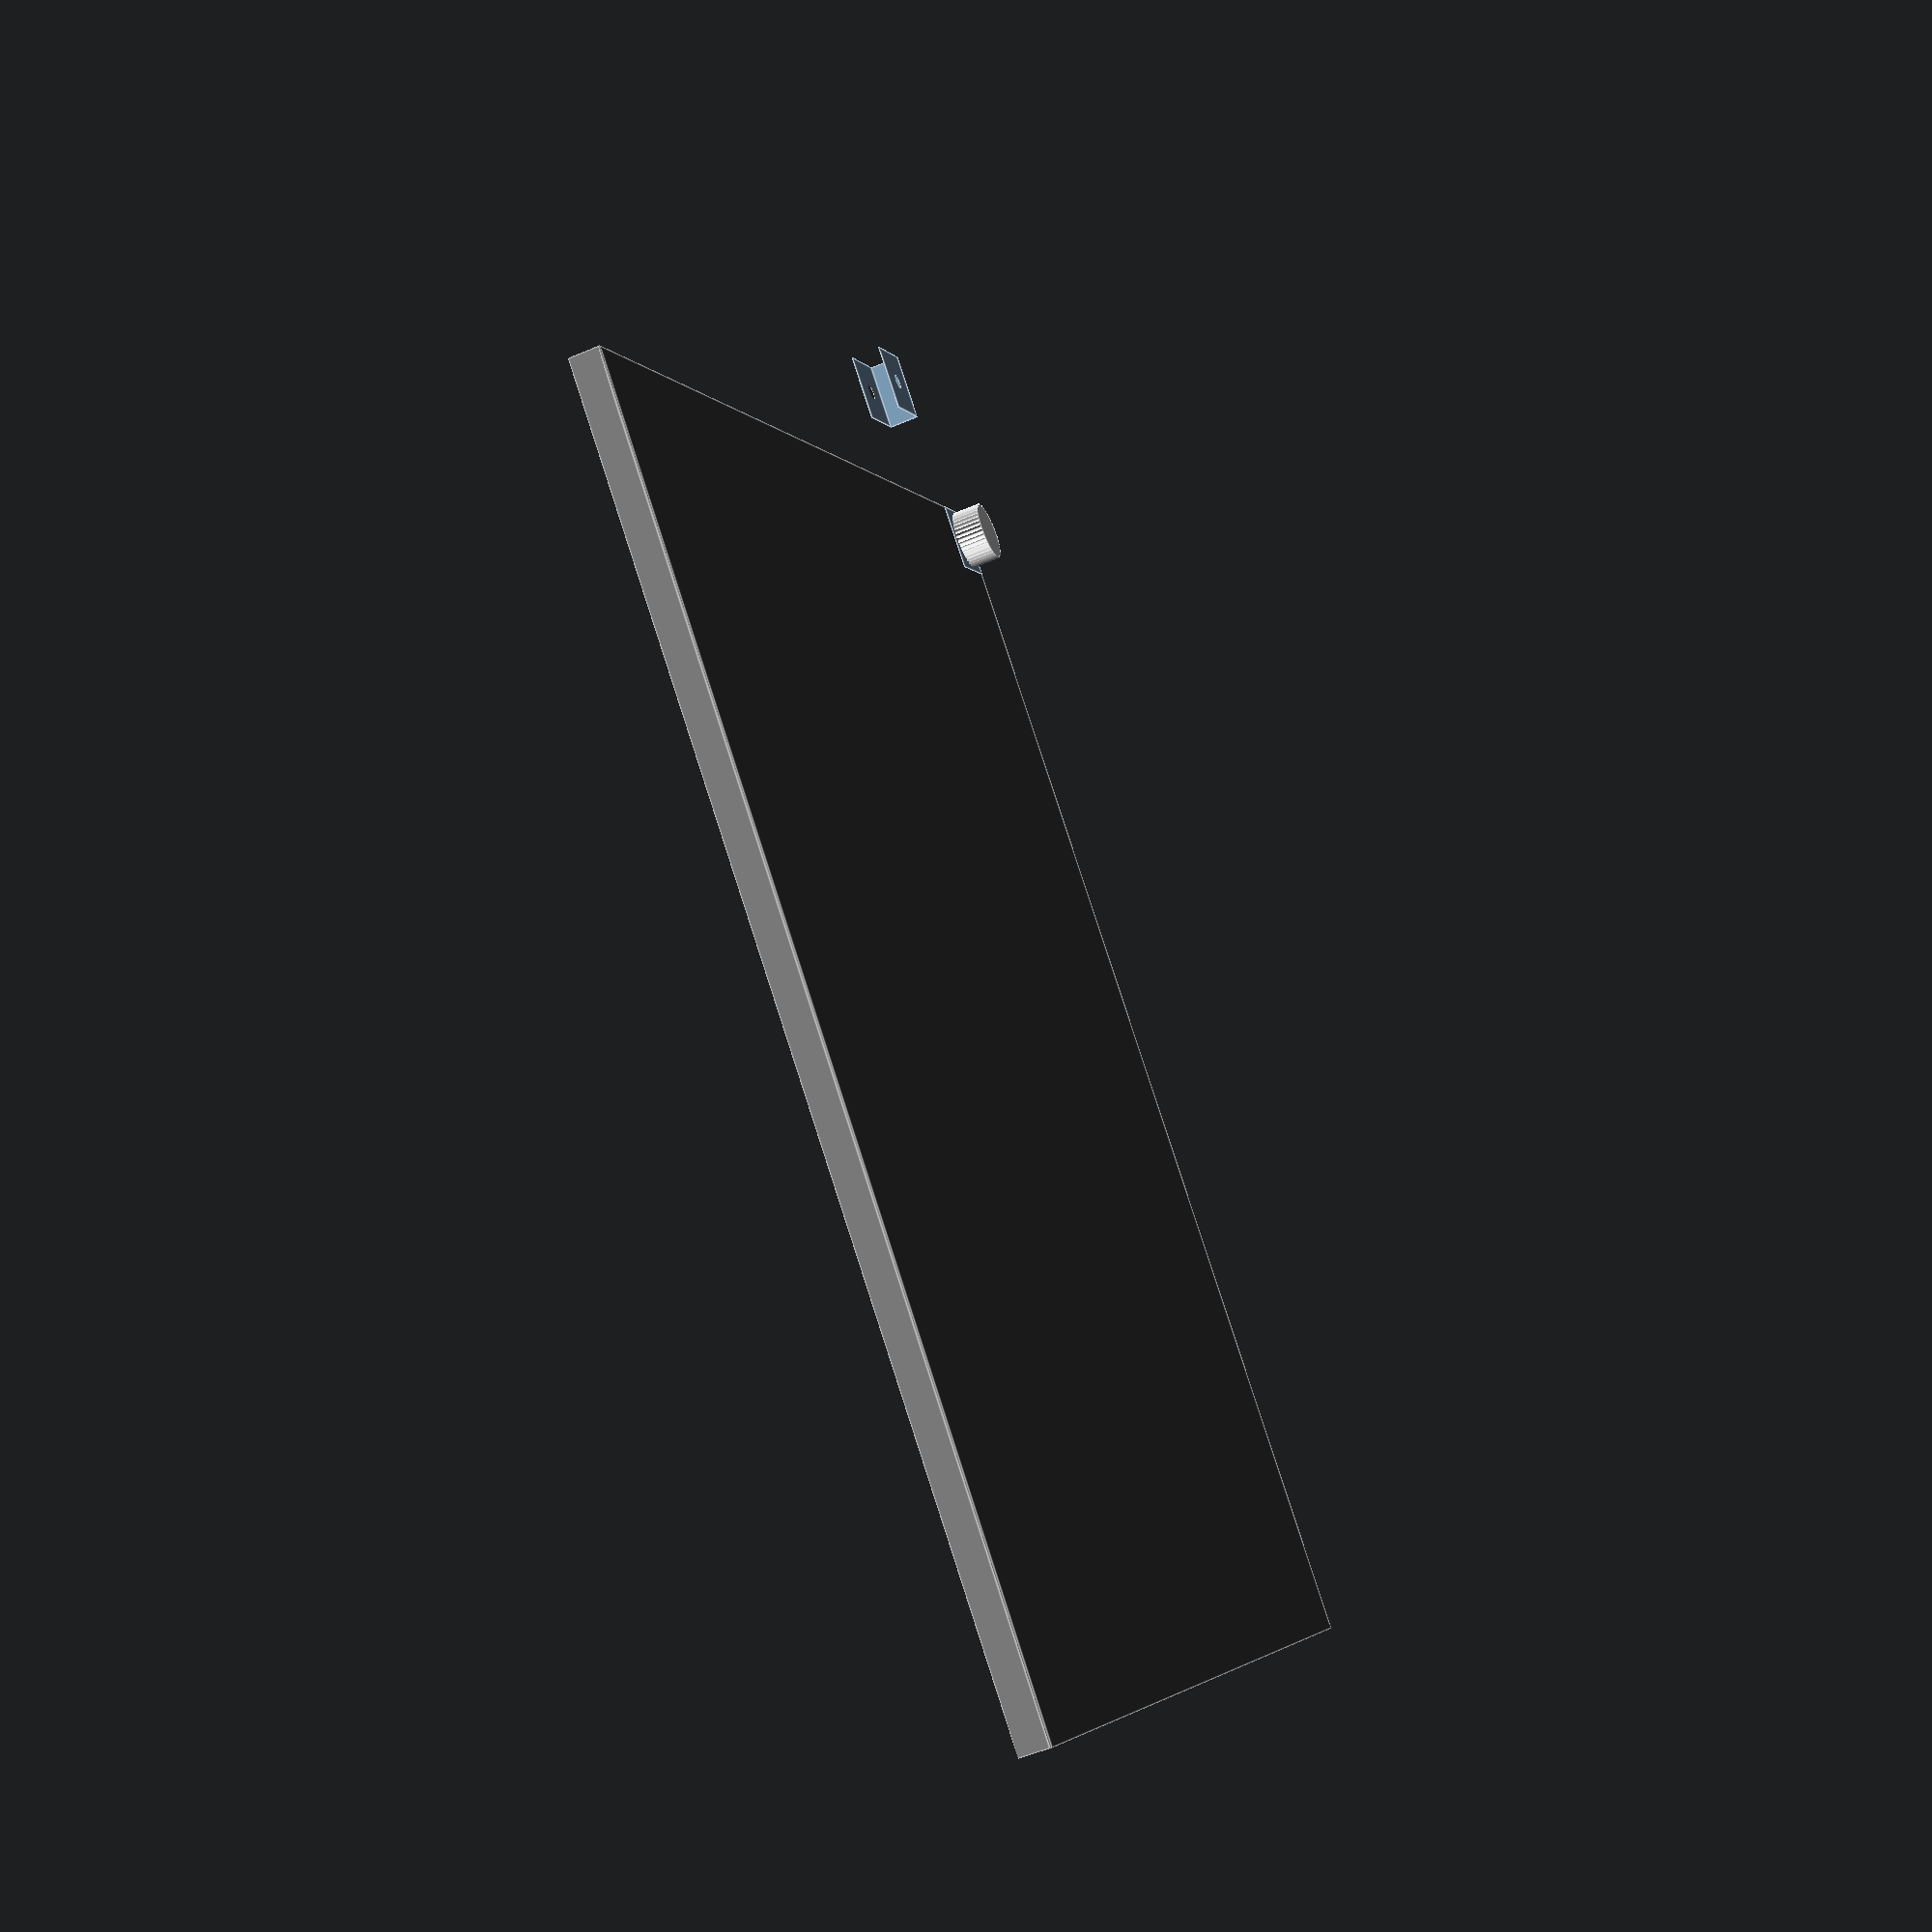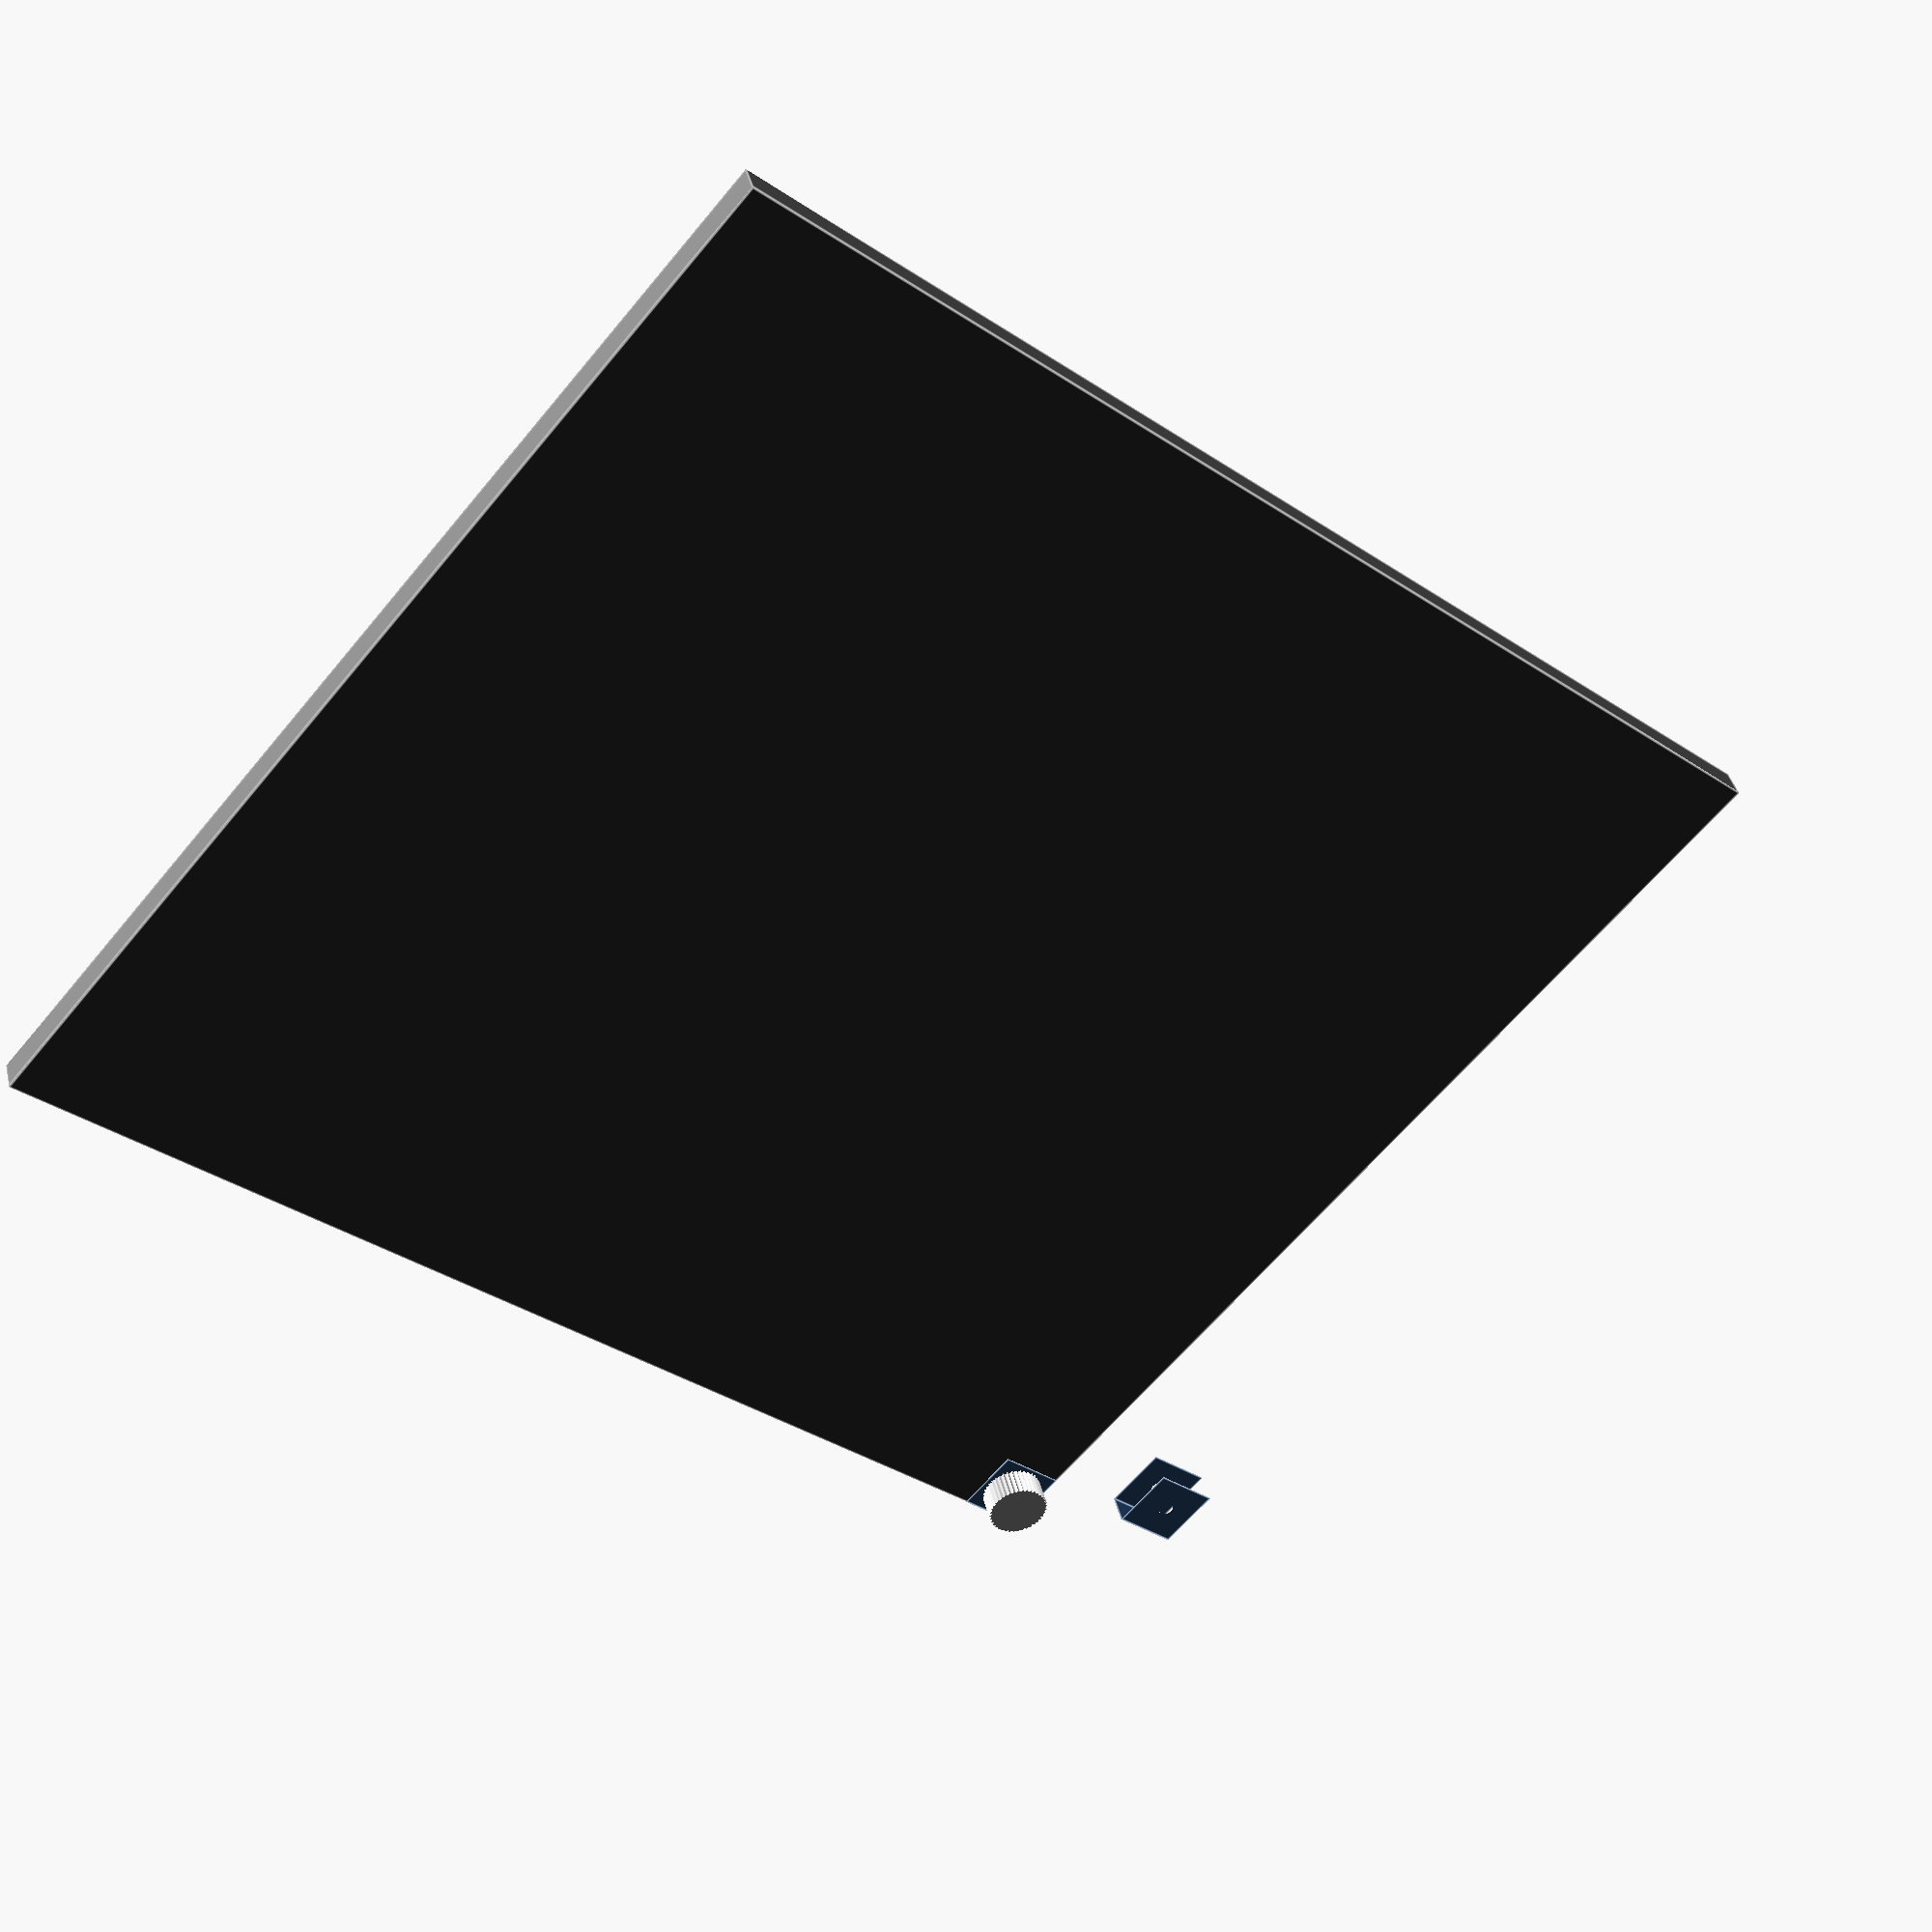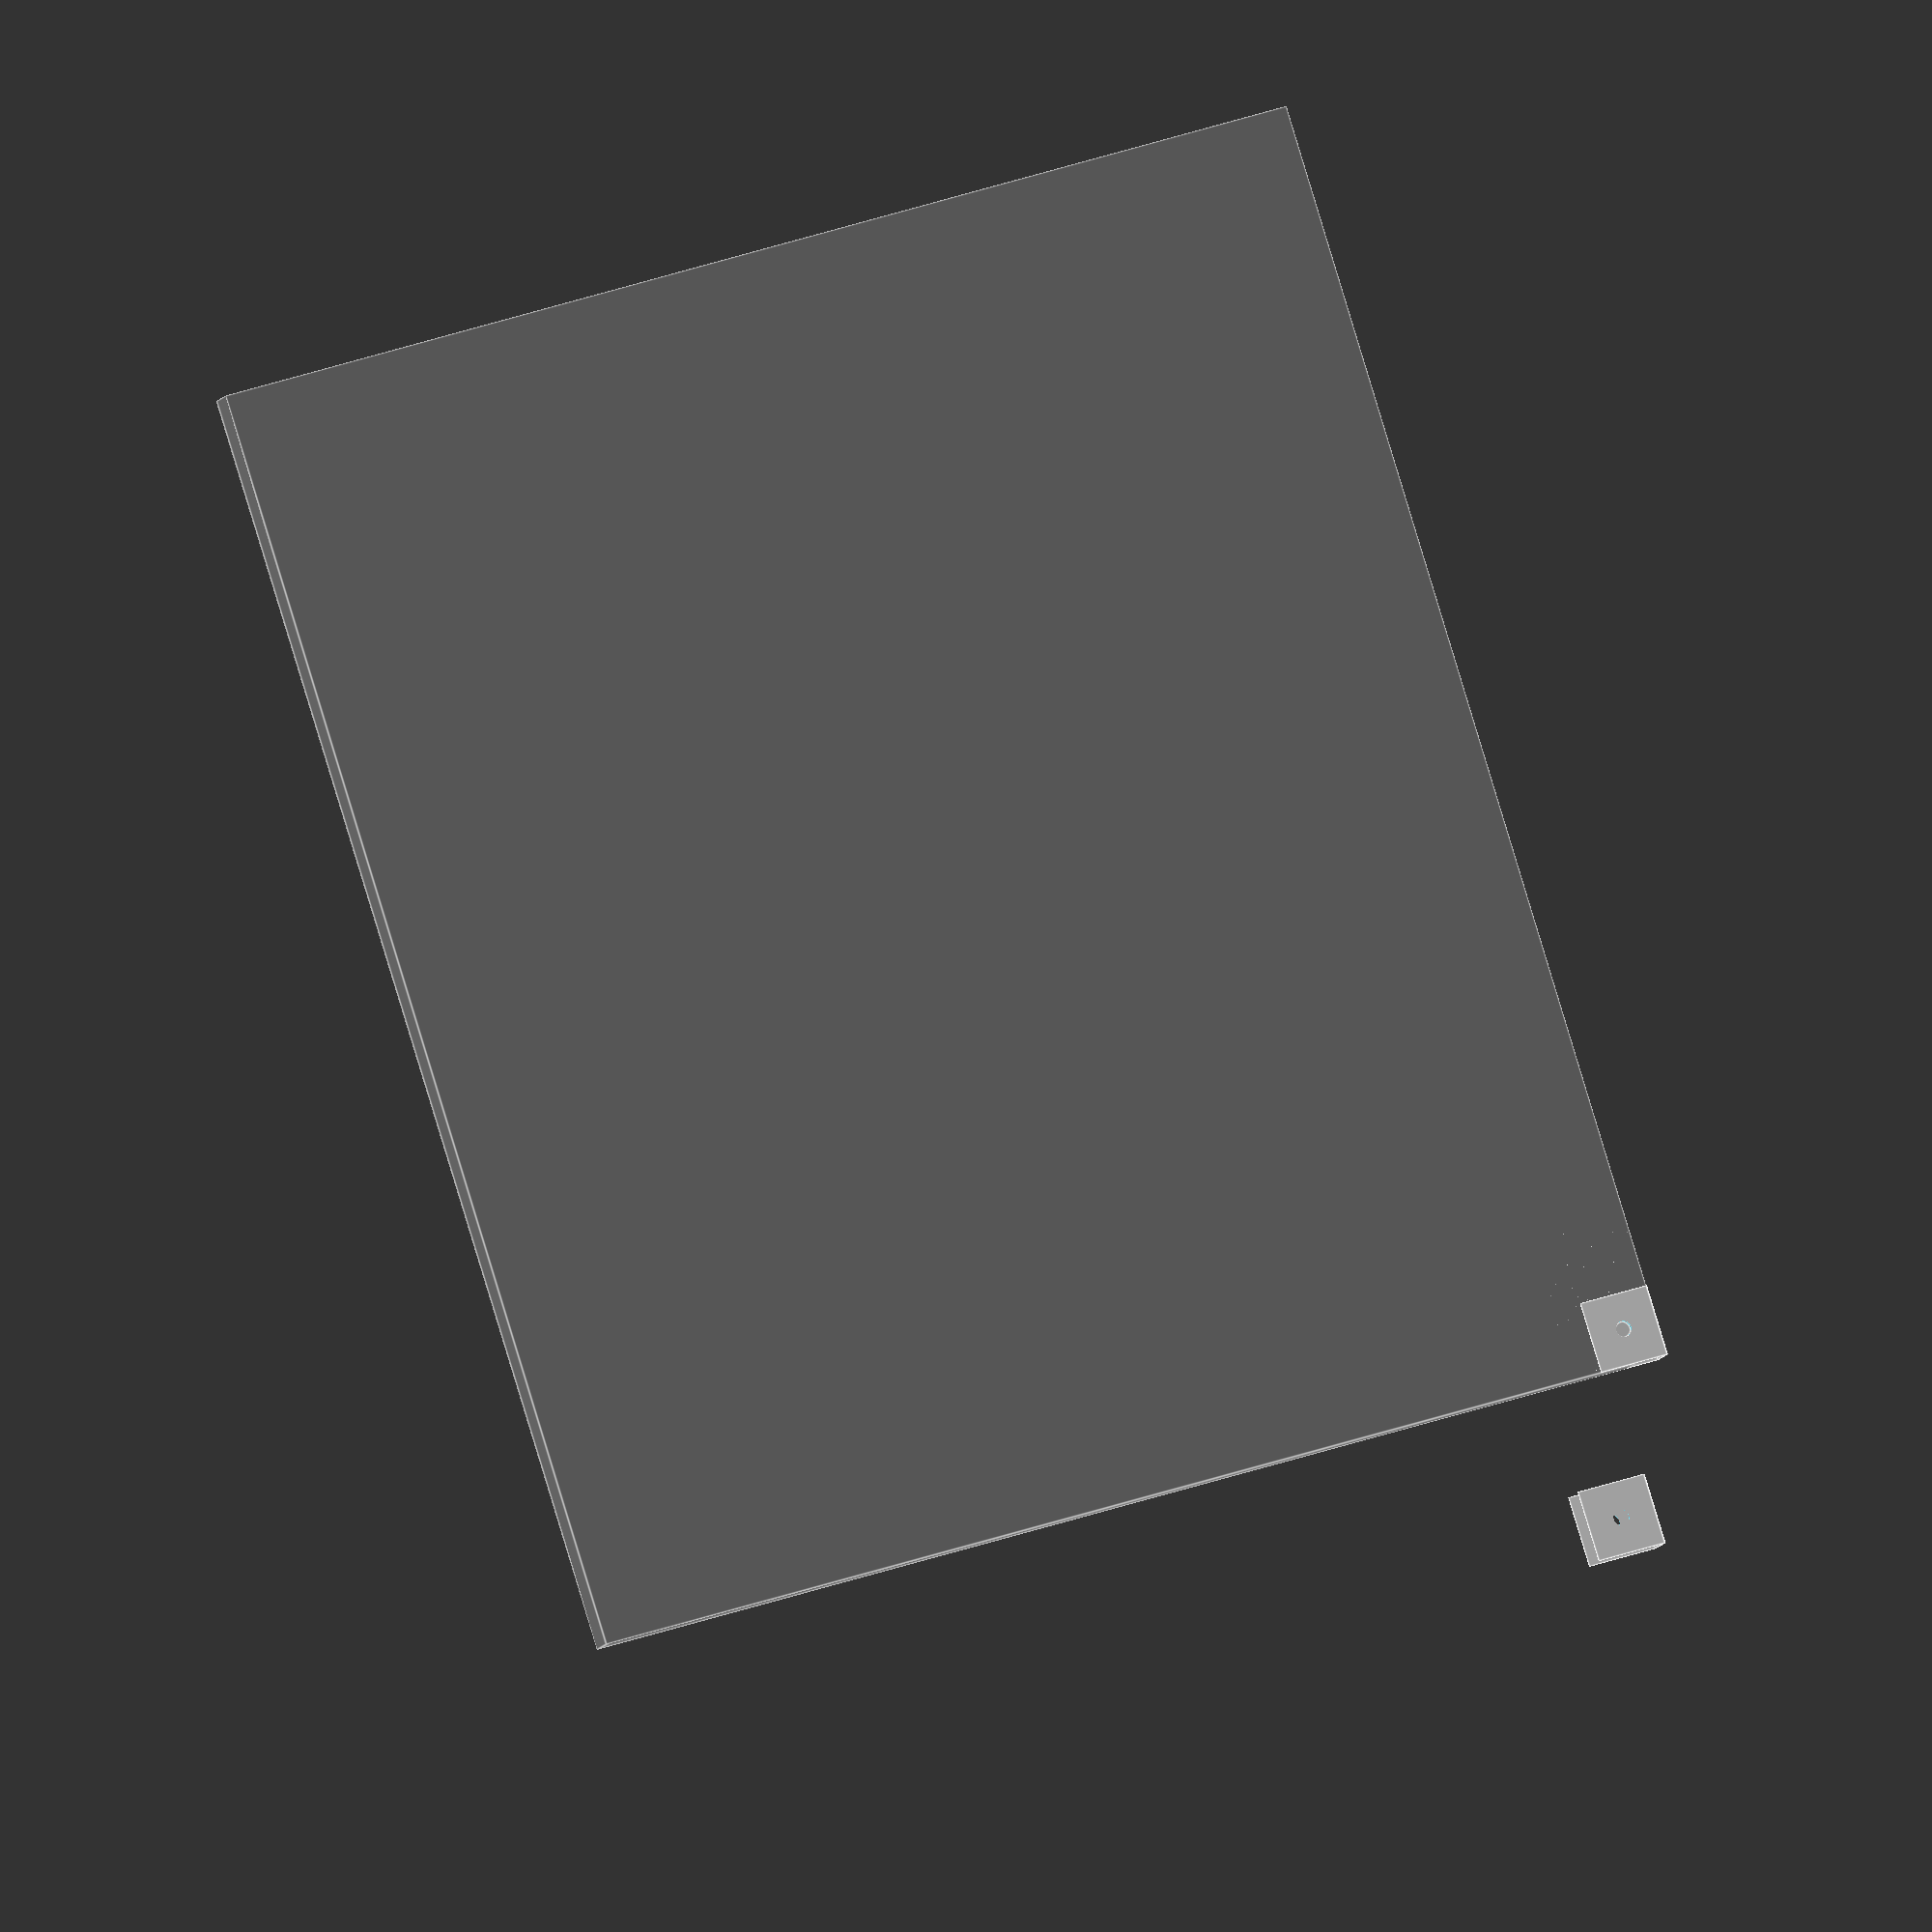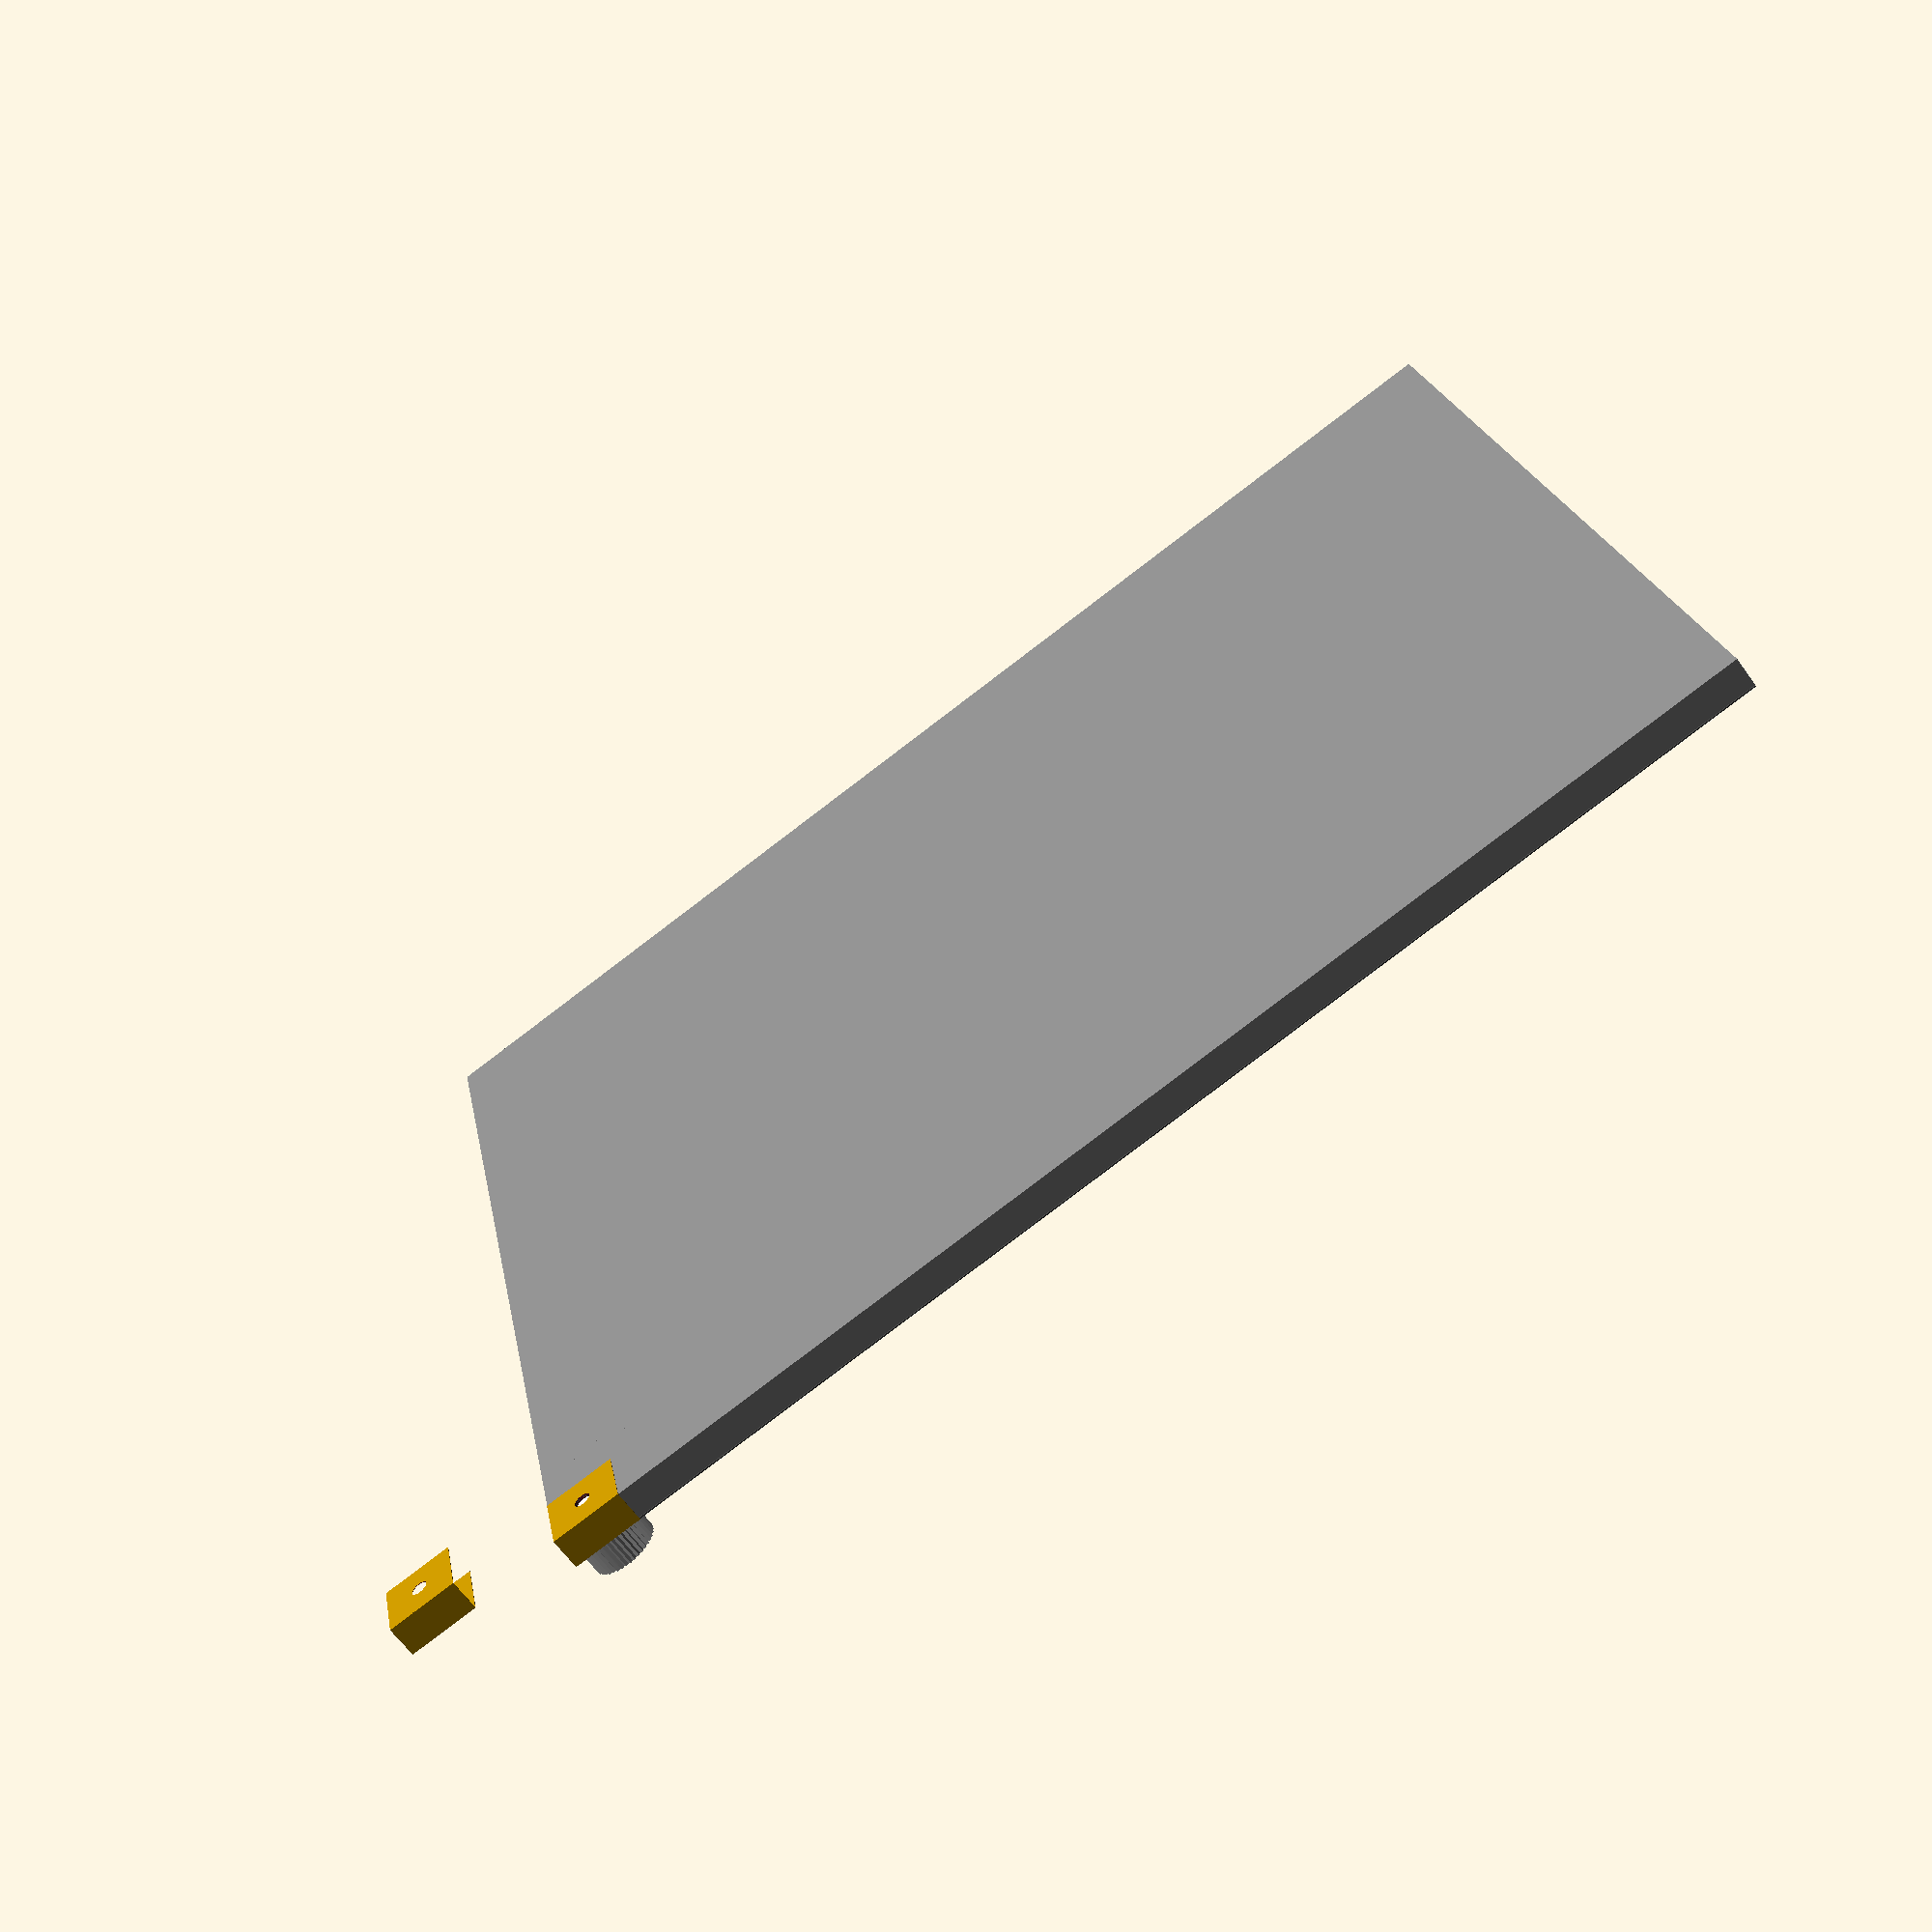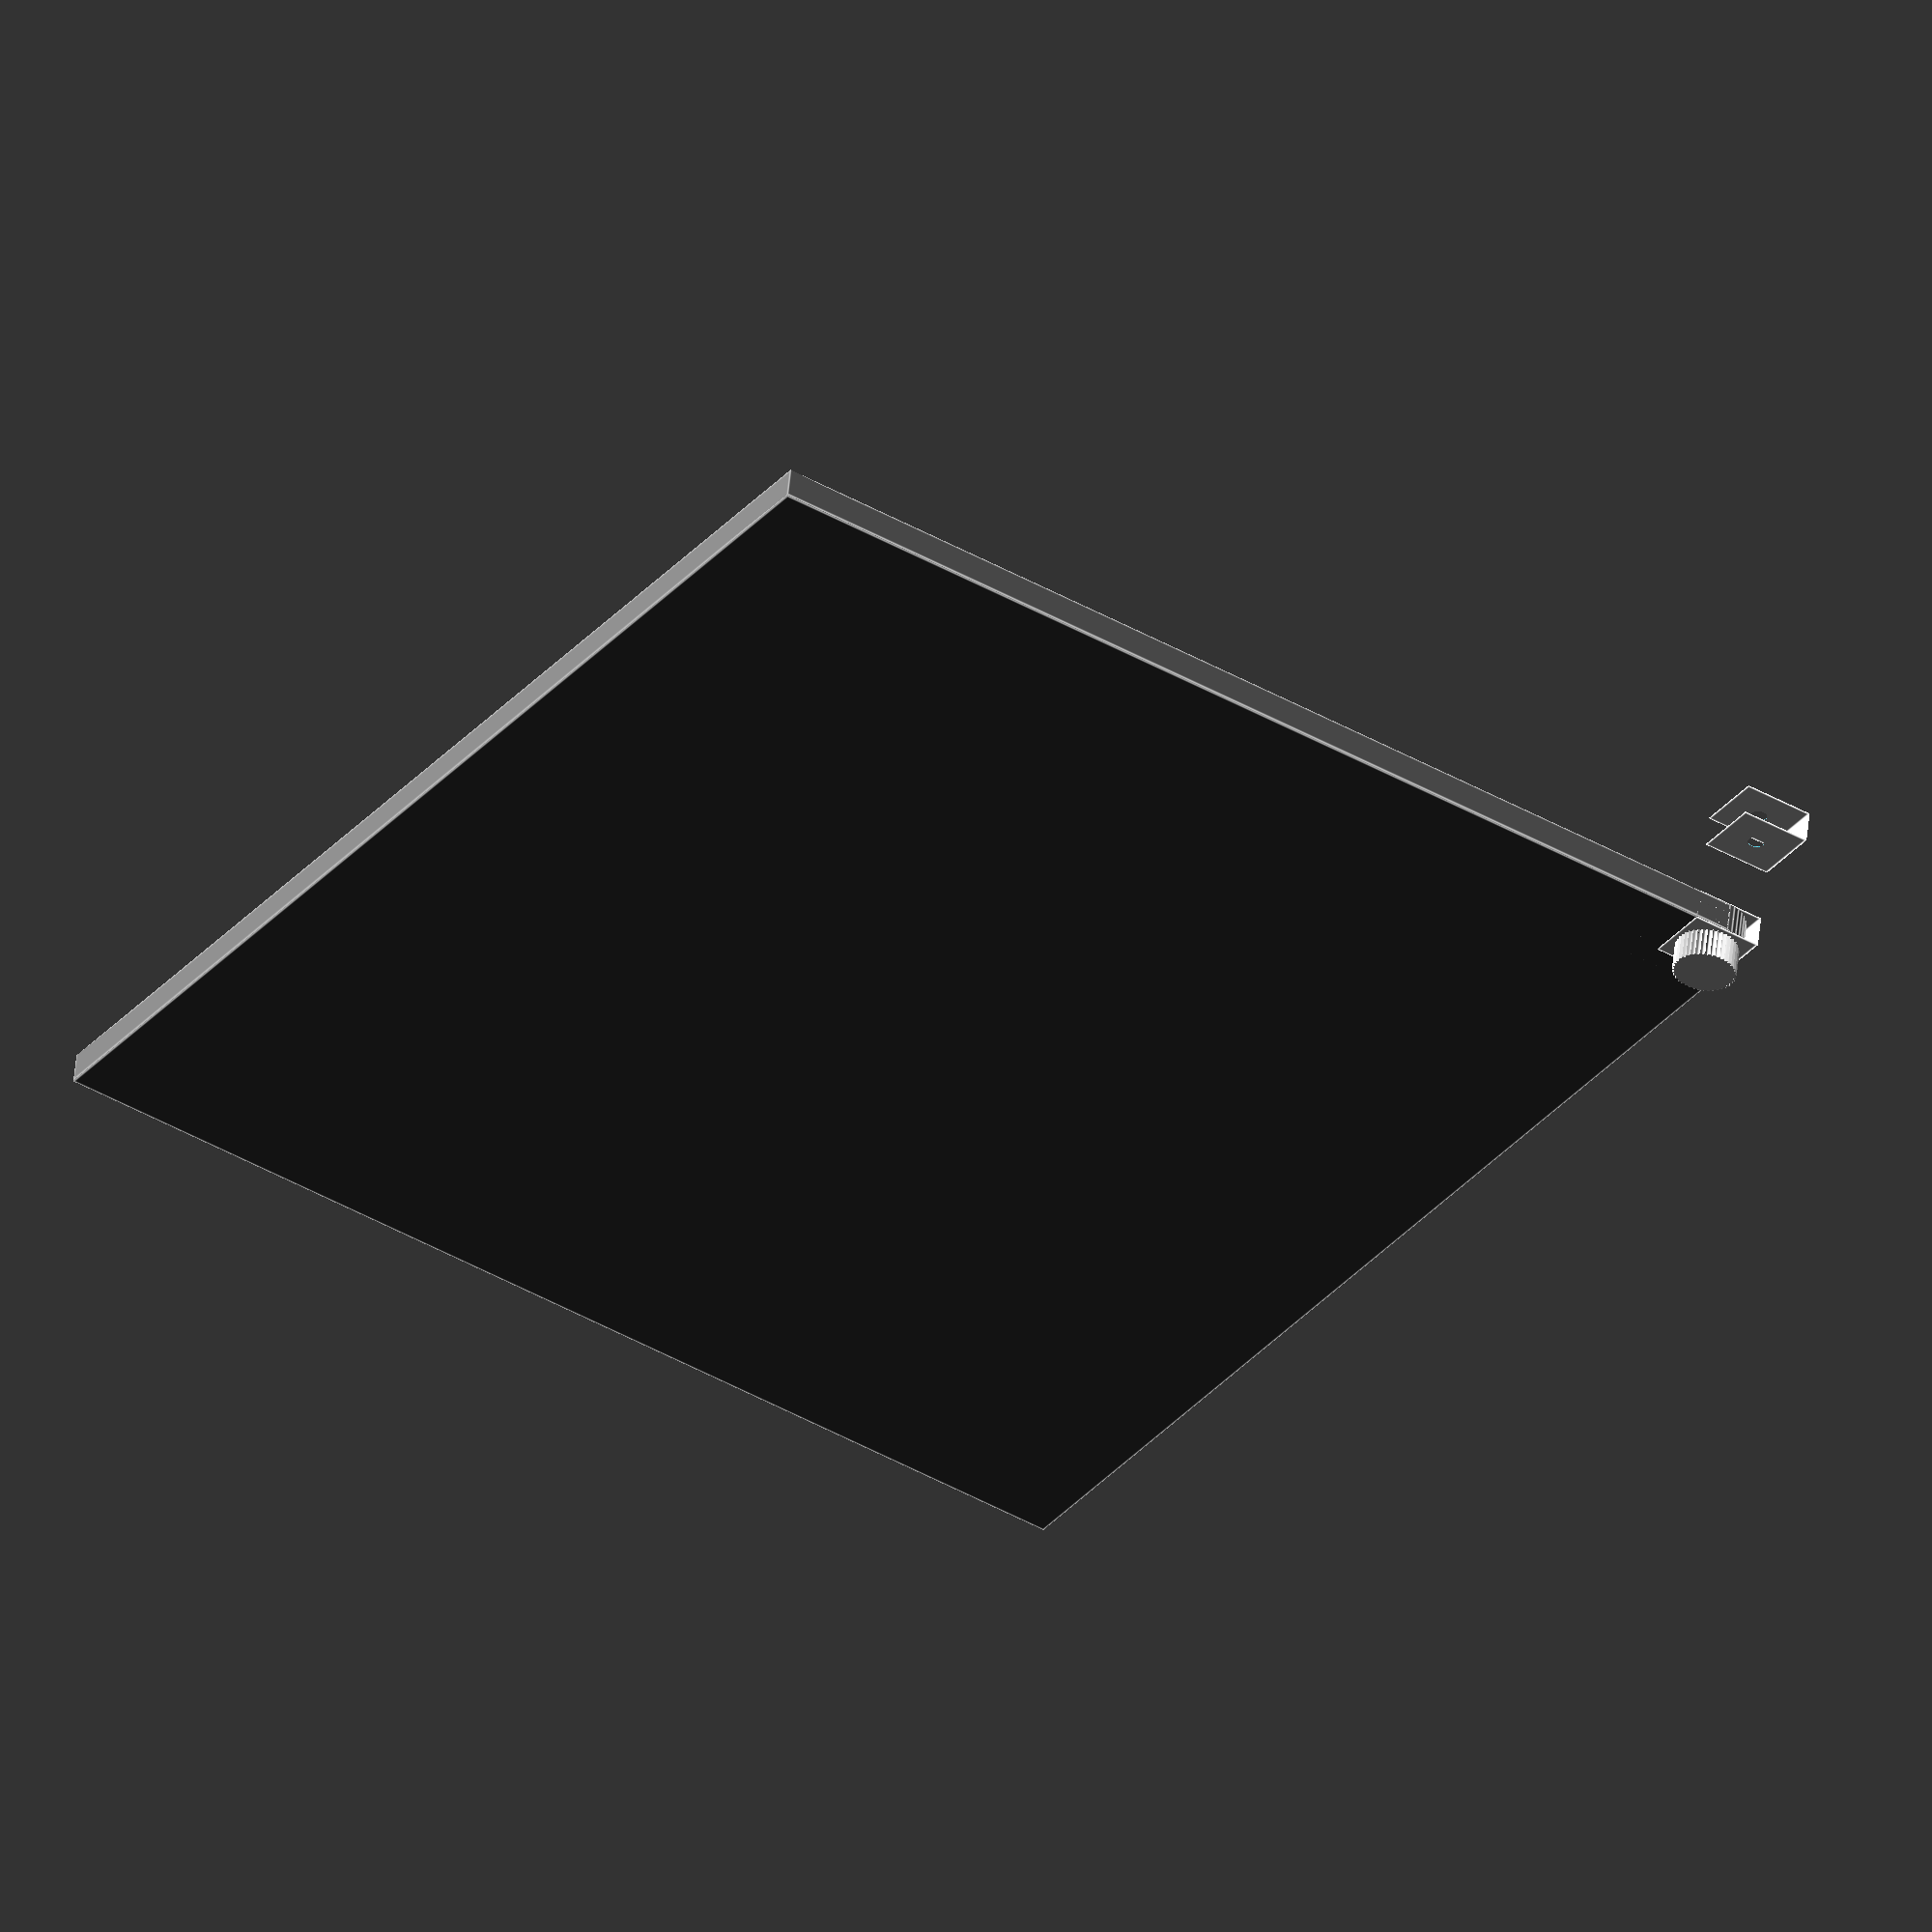
<openscad>
color("gray")
difference()
{
  cube([192, 216, 5], center = true);

  difference()
  {
    translate([-96, -108, 0])
    cube([12, 12, 6], center = true);

    translate([-96 + 6, -108 + 6, 0])
    cylinder(10, d = 12, $fn = 40, center = true);
  }
  
  translate([-90, -102, 0])
  cylinder(10, d = 2.7, center = true, $fn = 40);
}

color("#ddd")
translate([-90, -102, 3])
{
  difference()
  {
    cylinder(5, d = 11, $fn = 40);

    for (i = [0 : 39])
      rotate([0, 0, i * 360 / 40])
      translate([0, 12, 0])
      rotate([0, 0, 45])
      cube([10, 10, 12], center = true);
  }
  
  translate([0, 0, -5])
  cylinder(5, d = 2.7, $fn = 40);
}


color("#444")
translate([0, 0, 2.7])
difference()
{
  cube([192, 216, 0.2], center = true);

  difference()
  {
    translate([-96, -108, 0])
    cube([24, 24, 1], center = true);

    translate([-96 + 3, -108 + 12, 0])
    cylinder(2, d = 6, $fn = 40, center = true);
    translate([-96 + 12, -108 + 3, 0])
    cylinder(2, d = 6, $fn = 40, center = true);
    translate([-96 + 10, -108 + 10, 0])
    cube([12, 12, 2], center = true);
  }
  
  translate([-90, -102, 0])
  cylinder(10, d = 2.7, center = true, $fn = 40);
}

module clip()
{
  difference()
  {
    union()
    {
      translate([0, 0, 2.8])
      cube([12, 12, 0.1], center = true);
      translate([-6.05, 0, 0.125])
      cube([0.1, 12, 5.45], center = true);
      translate([0, 0, -2.55])
      cube([12, 12, 0.1], center = true);
    }

    translate([0, 0, -5])
    cylinder(10, d = 2.7, $fn = 40);
  }
}

translate([-90, -102, 0])
clip();

translate([-80, -132, 0])
clip();


</openscad>
<views>
elev=53.0 azim=132.2 roll=294.6 proj=p view=edges
elev=140.0 azim=130.3 roll=193.4 proj=p view=edges
elev=190.4 azim=197.7 roll=17.0 proj=o view=edges
elev=243.3 azim=101.5 roll=324.4 proj=p view=wireframe
elev=125.8 azim=33.2 roll=174.5 proj=o view=edges
</views>
